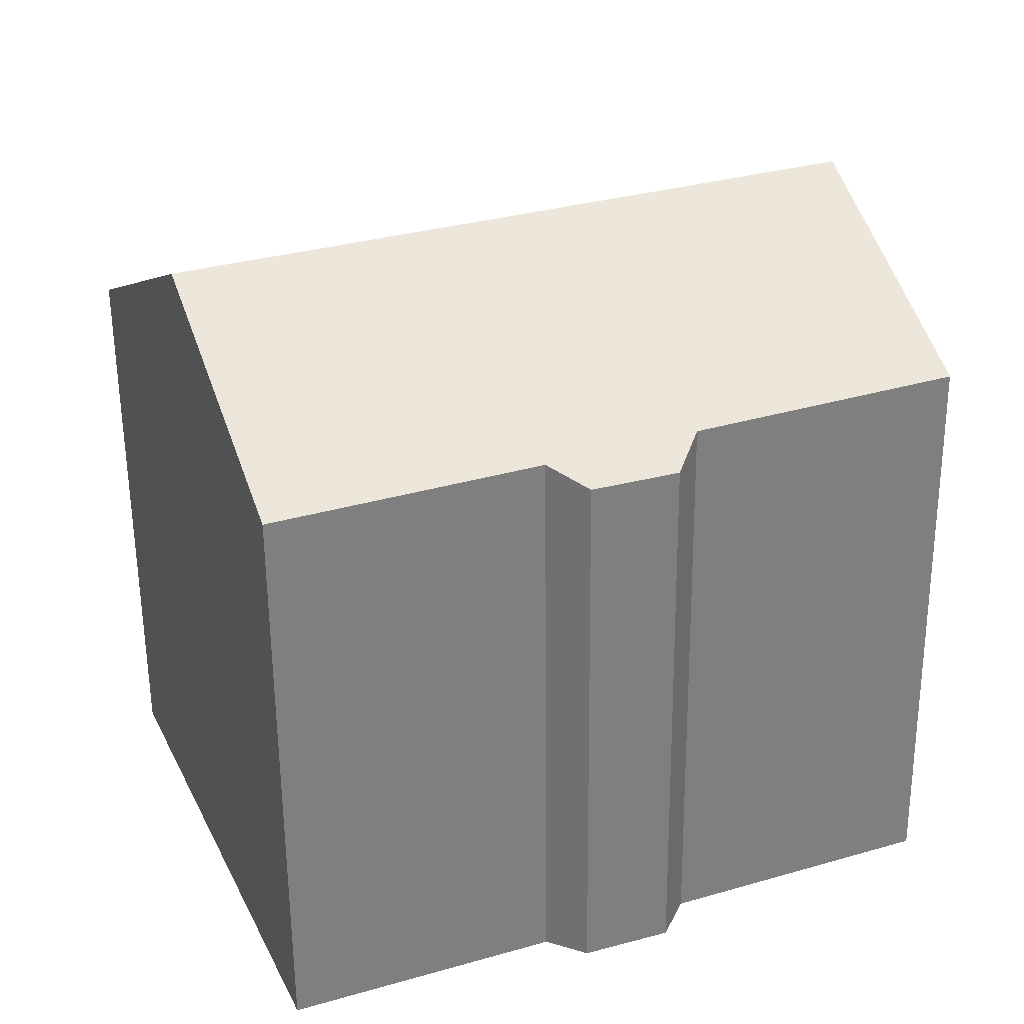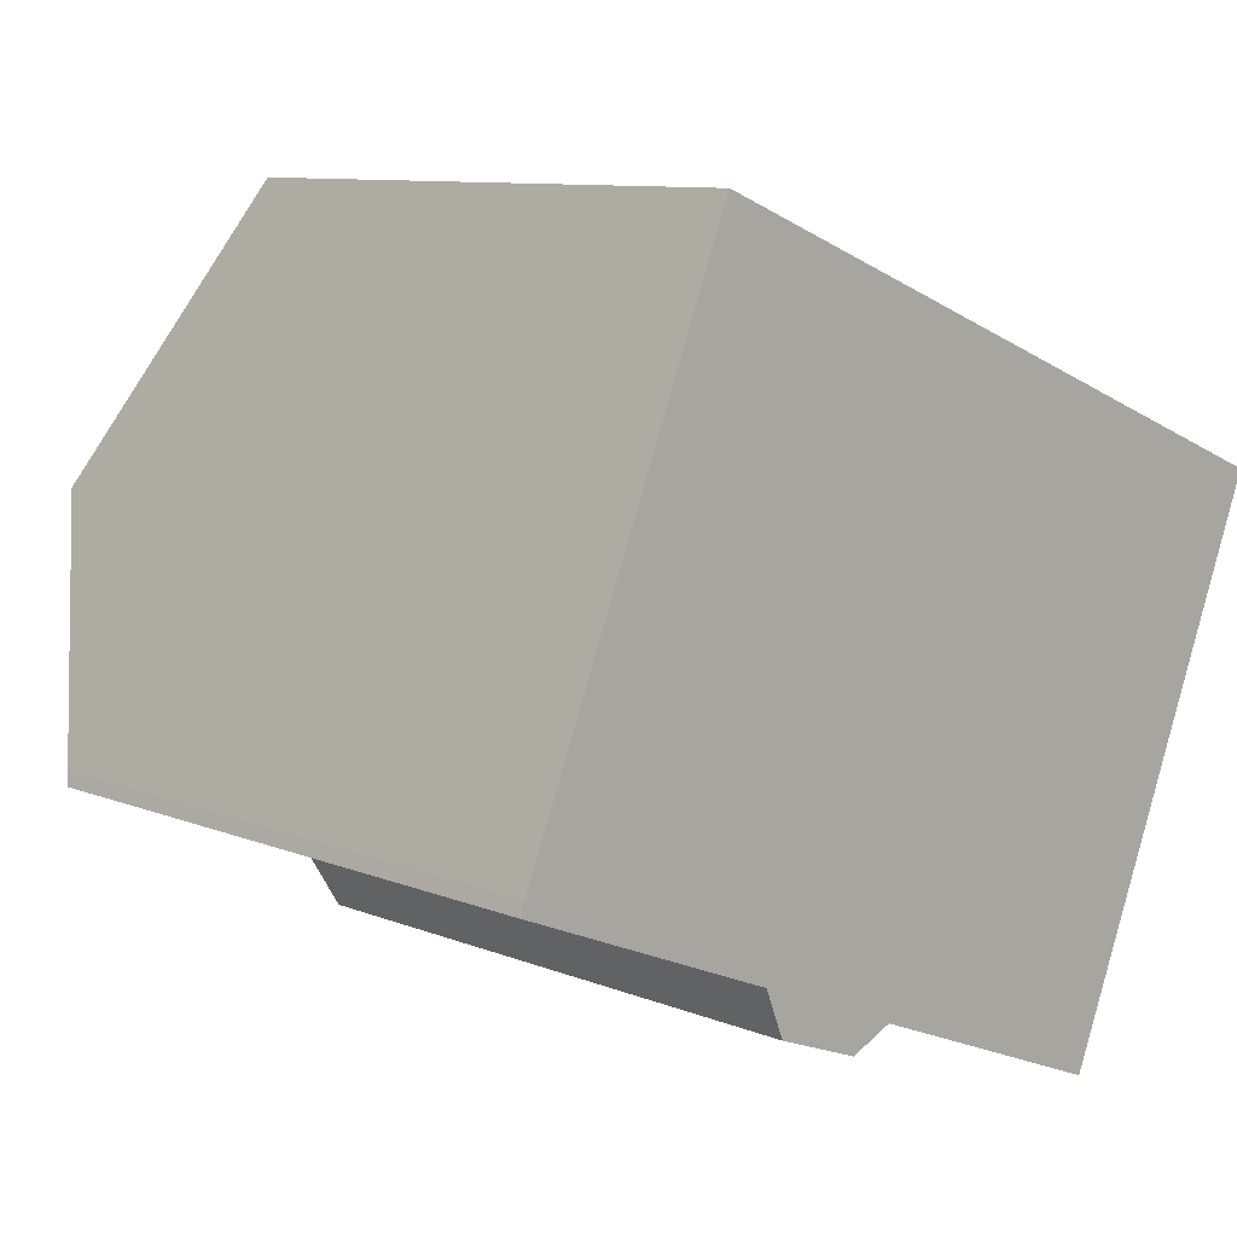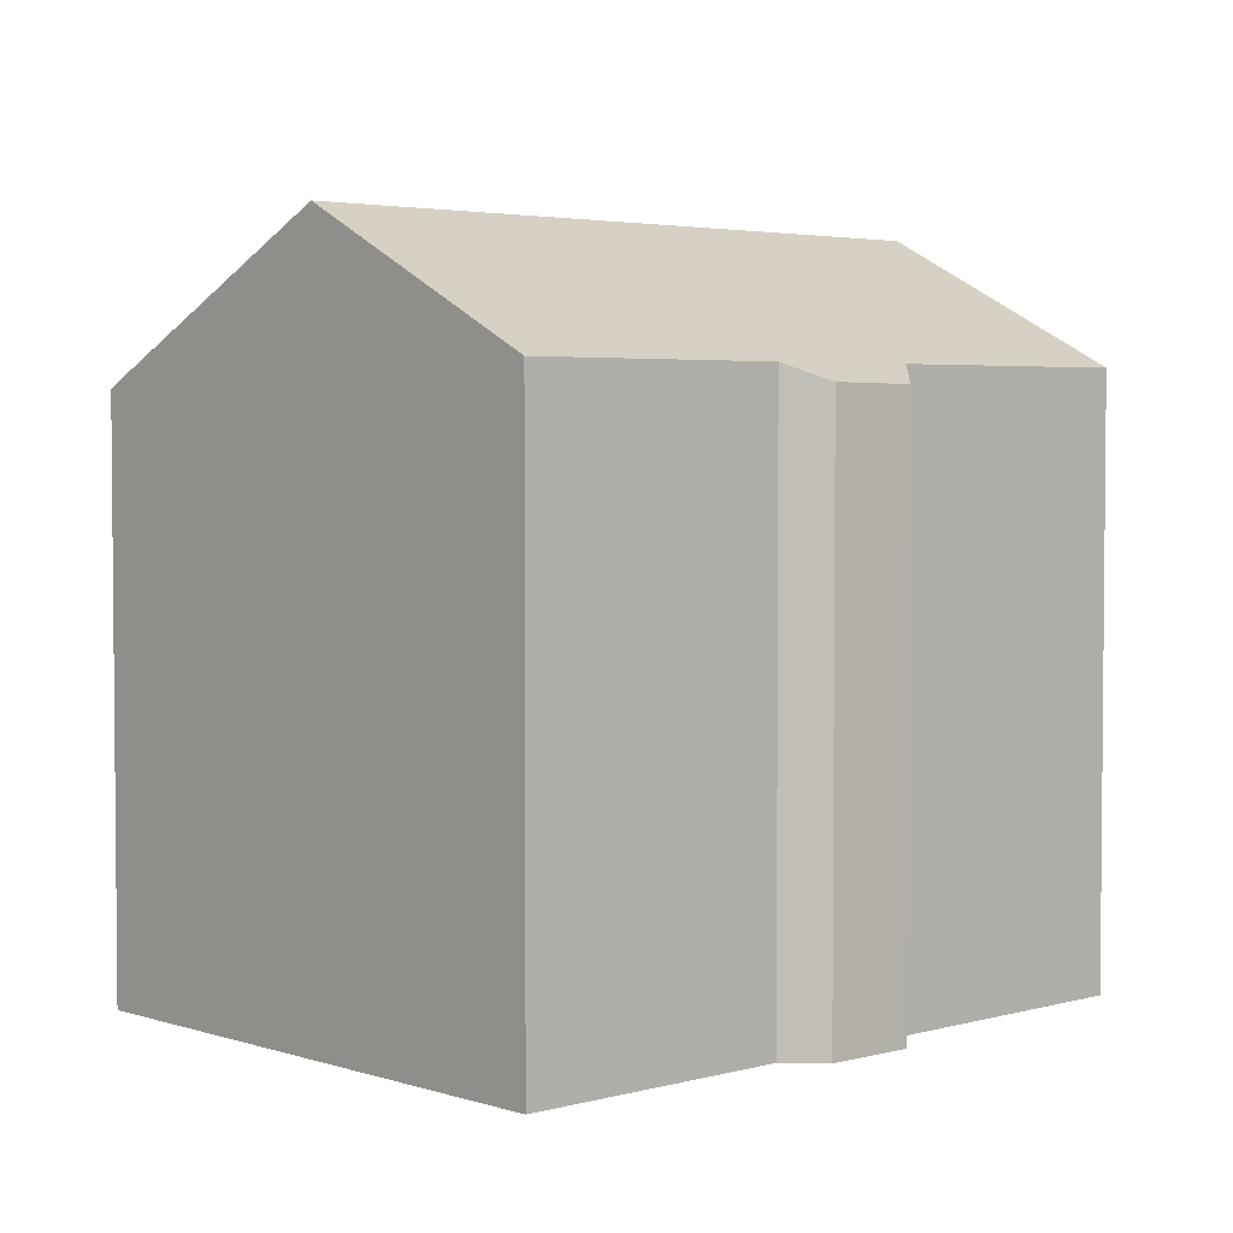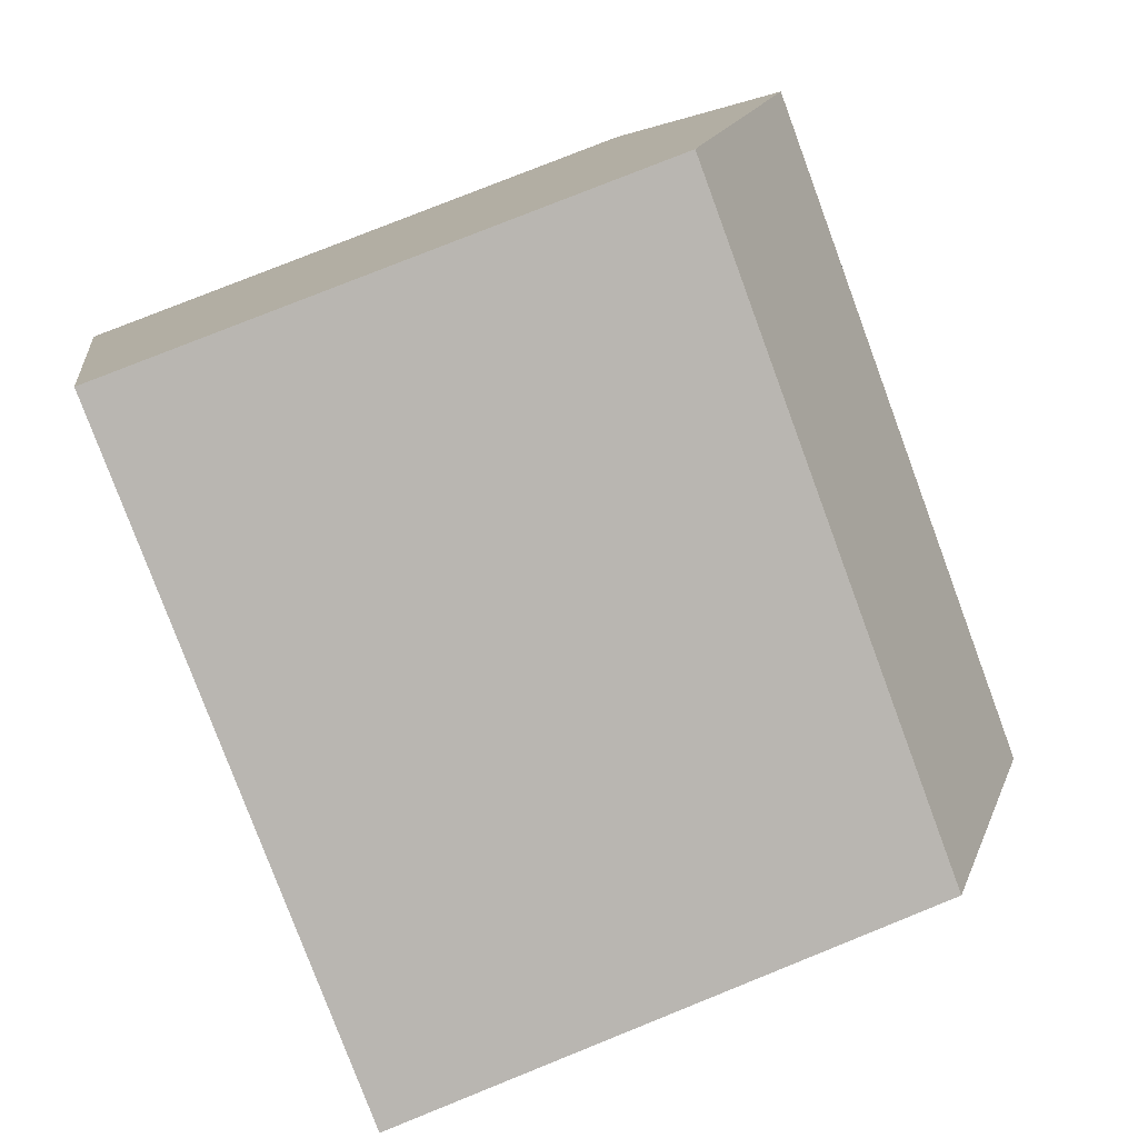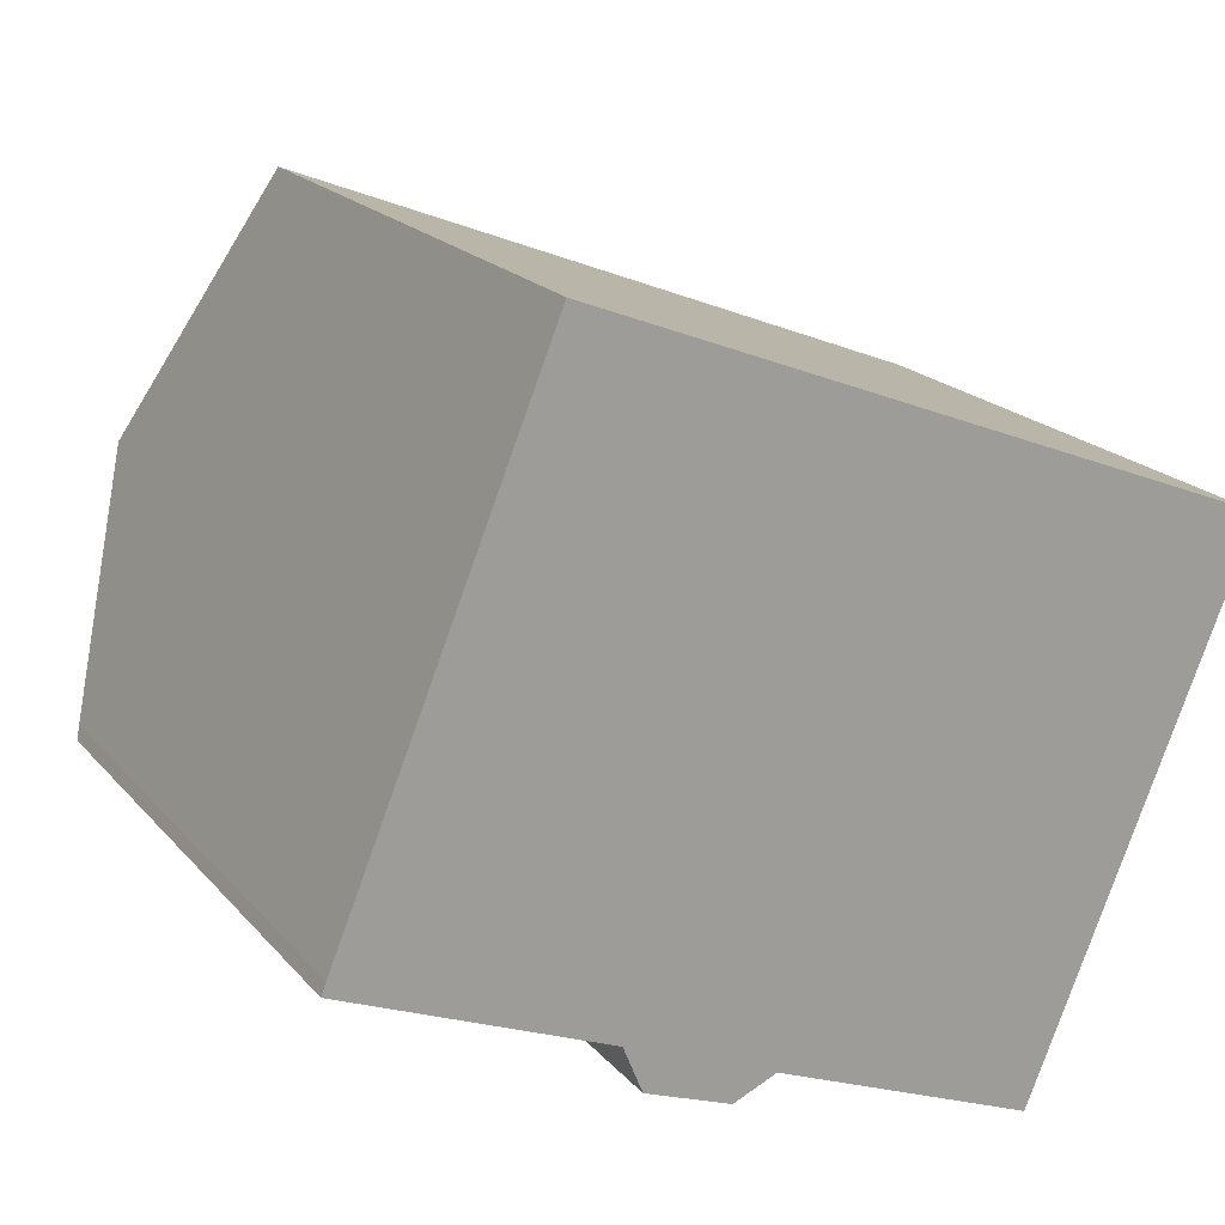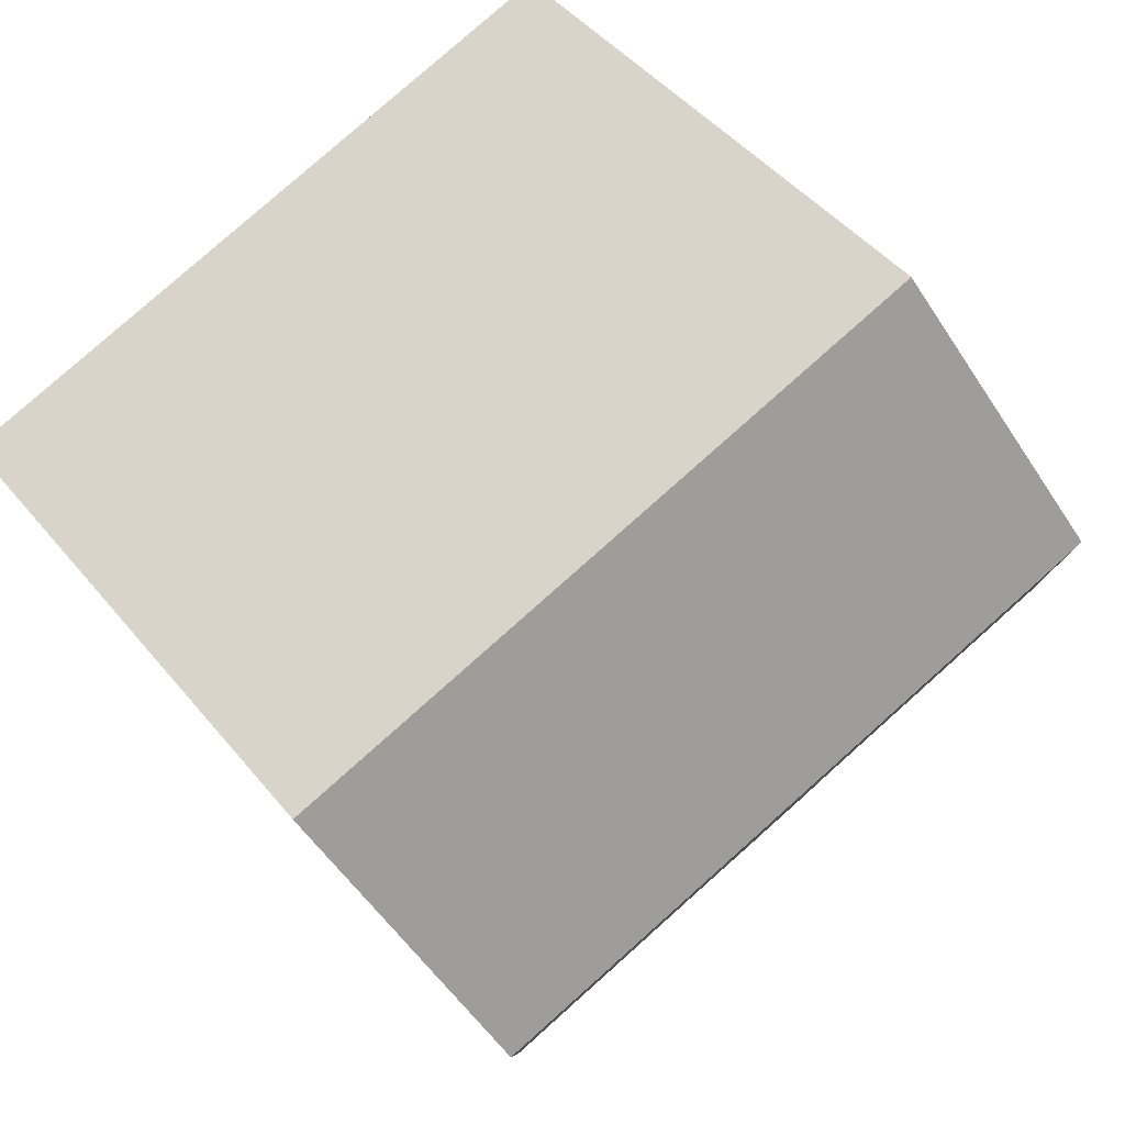
<metadata>
{"format":"obj","ext":"obj","renderer":"f3d","projection":"perspective","resolution":1024,"background":"white","views":[{"elev":-59.0,"azim":-179.5,"up":"+Z"},{"elev":9.6,"azim":-43.5,"up":"+Z"},{"elev":3.4,"azim":159.3,"up":"+Y"},{"elev":78.5,"azim":68.1,"up":"+Z"},{"elev":19.5,"azim":-27.8,"up":"+Z"},{"elev":46.0,"azim":143.4,"up":"+Z"}]}
</metadata>
<code>
v  18.35 17.25 -0.539
v  0.116 14.28 0.299
v  2.355 17.25 5.773
v  0 14.12 8.645e-16
v  6.219 14.08 -2.536
v  6.674 13.64 -3.668
v  9.743 14.05 -3.987
v  8.714 13.65 -4.438
v  12.33 14.04 -5.028
v  15.5 14.03 -6.302
v  15.92 14.03 -6.47
v  21.08 13.62 6.141
v  4.878 13.9 11.94
v  5.087 13.62 12.46
v  20.85 13.94 5.56
v  8.714 2.717e-16 -4.438
v  6.674 2.246e-16 -3.668
v  0 0 0
v  6.219 1.553e-16 -2.536
v  15.92 3.962e-16 -6.47
v  12.33 3.079e-16 -5.028
v  9.743 2.441e-16 -3.987
v  15.5 3.859e-16 -6.302
v  0.116 -1.831e-17 0.299
v  5.087 -7.626e-16 12.46
v  2.355 -3.535e-16 5.773
v  4.878 -7.314e-16 11.94
v  21.08 -3.76e-16 6.141
v  18.35 3.3e-17 -0.539
v  20.85 -3.405e-16 5.56
g defaultobject
f 1 2 3
f 2 1 4
f 4 1 5
f 5 1 6
f 6 1 7
f 6 7 8
f 7 1 9
f 9 1 10
f 10 1 11
f 12 13 14
f 13 12 3
f 3 12 15
f 3 15 1
f 16 6 8
f 6 16 17
f 5 18 4
f 18 5 19
f 20 10 11
f 10 20 9
f 9 20 7
f 7 20 21
f 7 21 22
f 21 20 23
f 6 19 5
f 19 6 17
f 4 24 2
f 24 4 18
f 24 3 2
f 3 24 13
f 13 24 14
f 14 24 25
f 25 24 26
f 25 26 27
f 25 12 14
f 12 25 28
f 28 15 12
f 15 28 1
f 1 28 11
f 11 28 29
f 11 29 20
f 29 28 30
f 22 8 7
f 8 22 16
f 25 30 28
f 30 25 29
f 29 25 20
f 20 25 23
f 23 25 21
f 21 25 22
f 22 25 16
f 16 25 17
f 17 25 19
f 19 25 18
f 18 25 27
f 18 27 26
f 18 26 24

</code>
